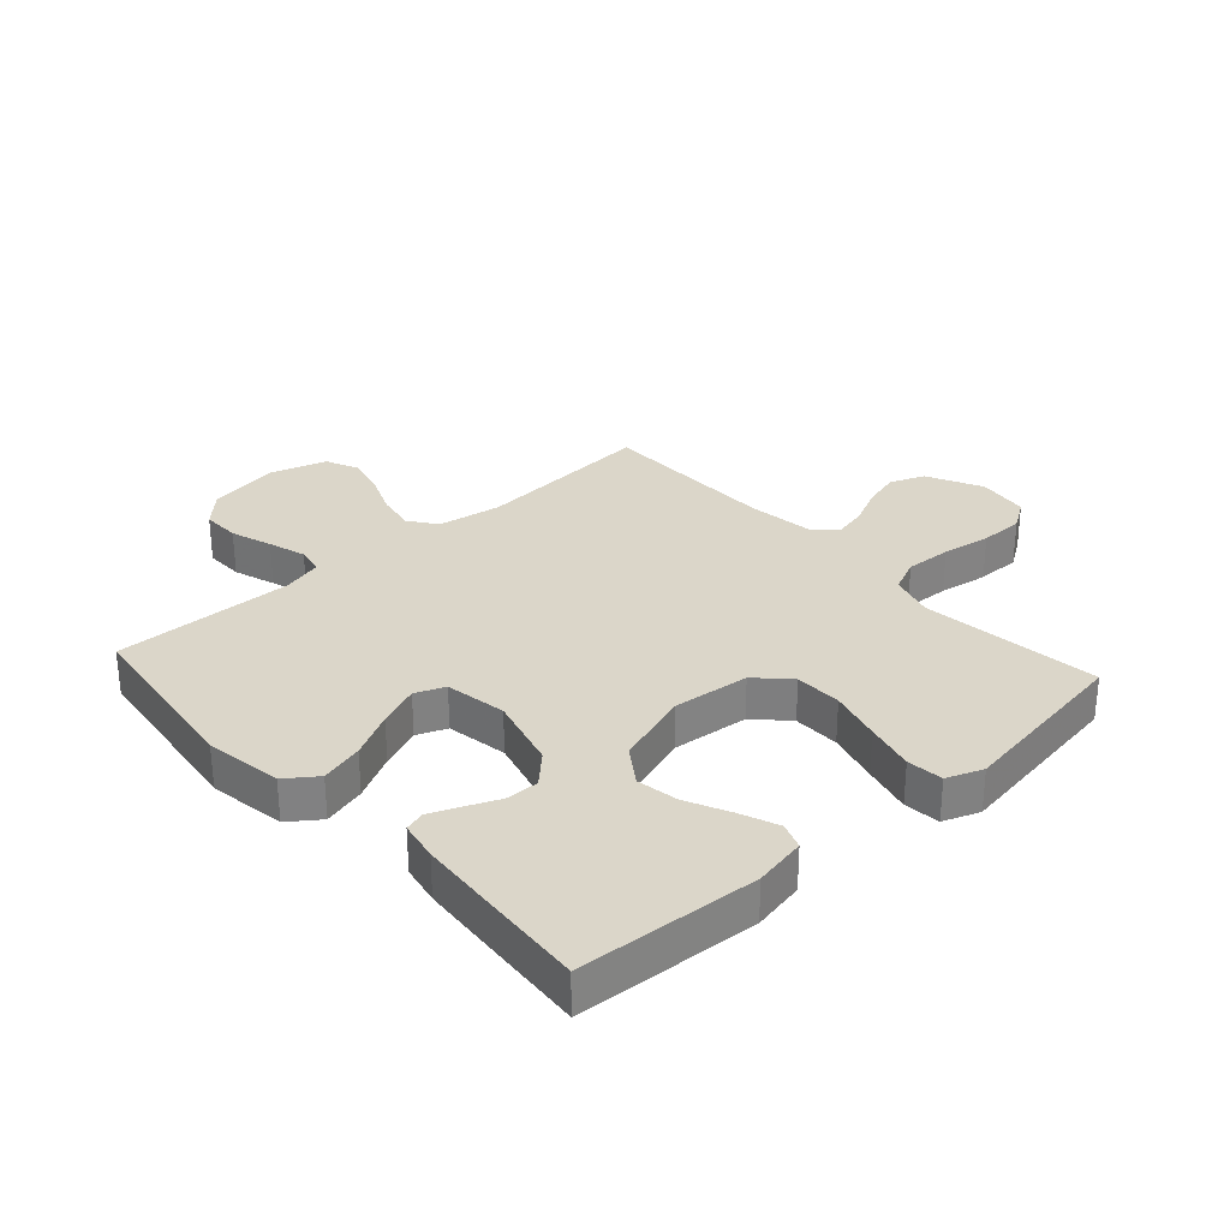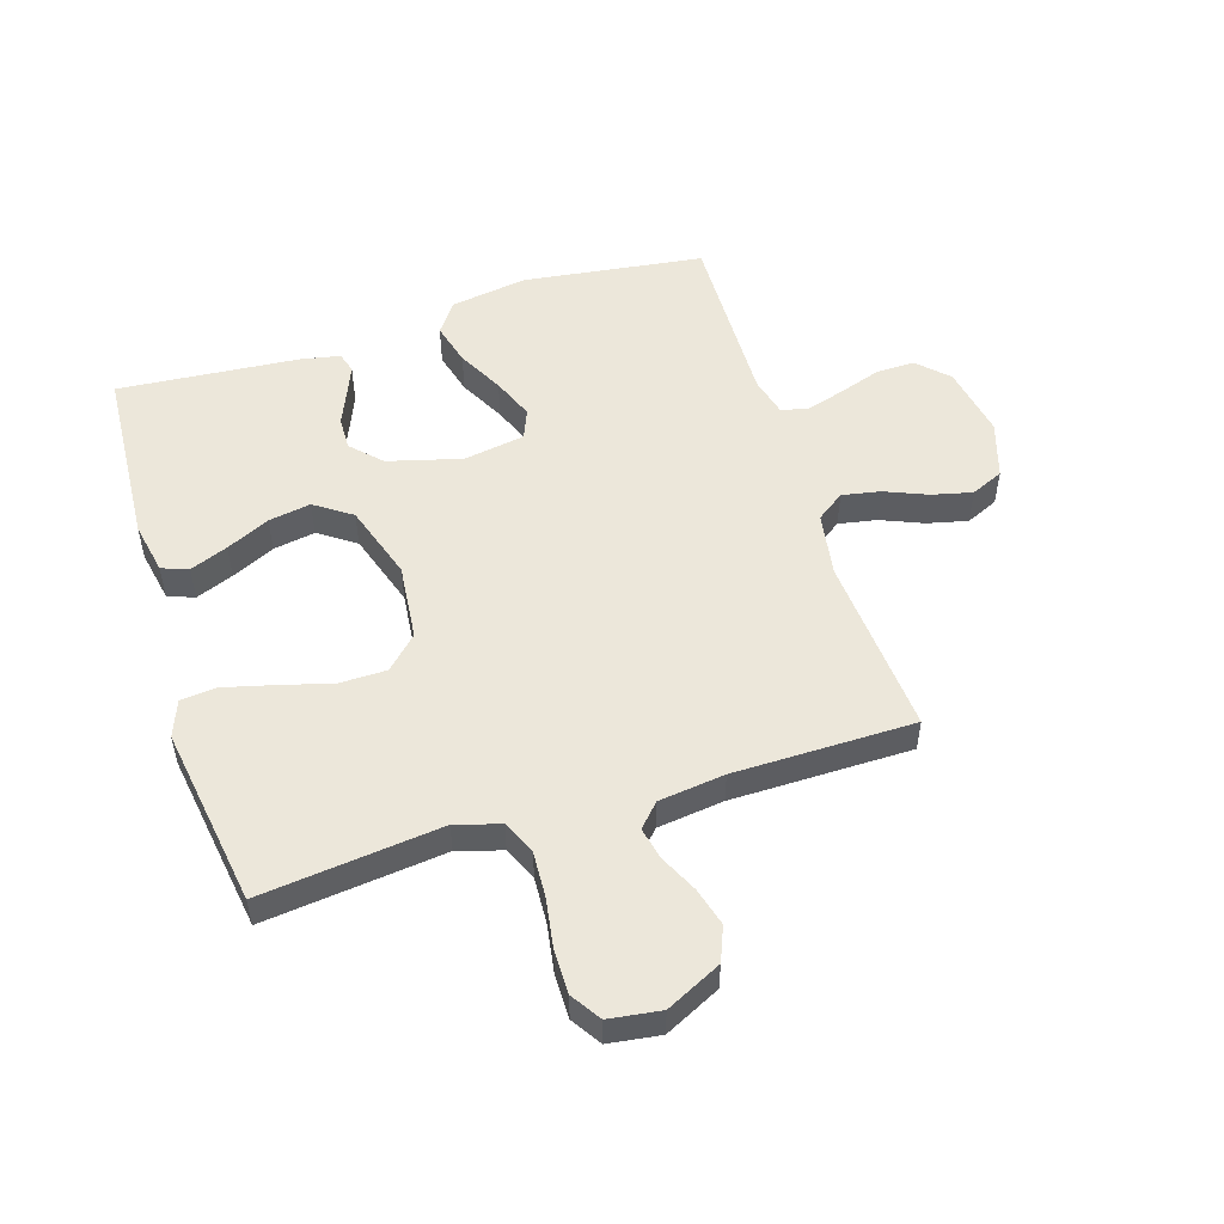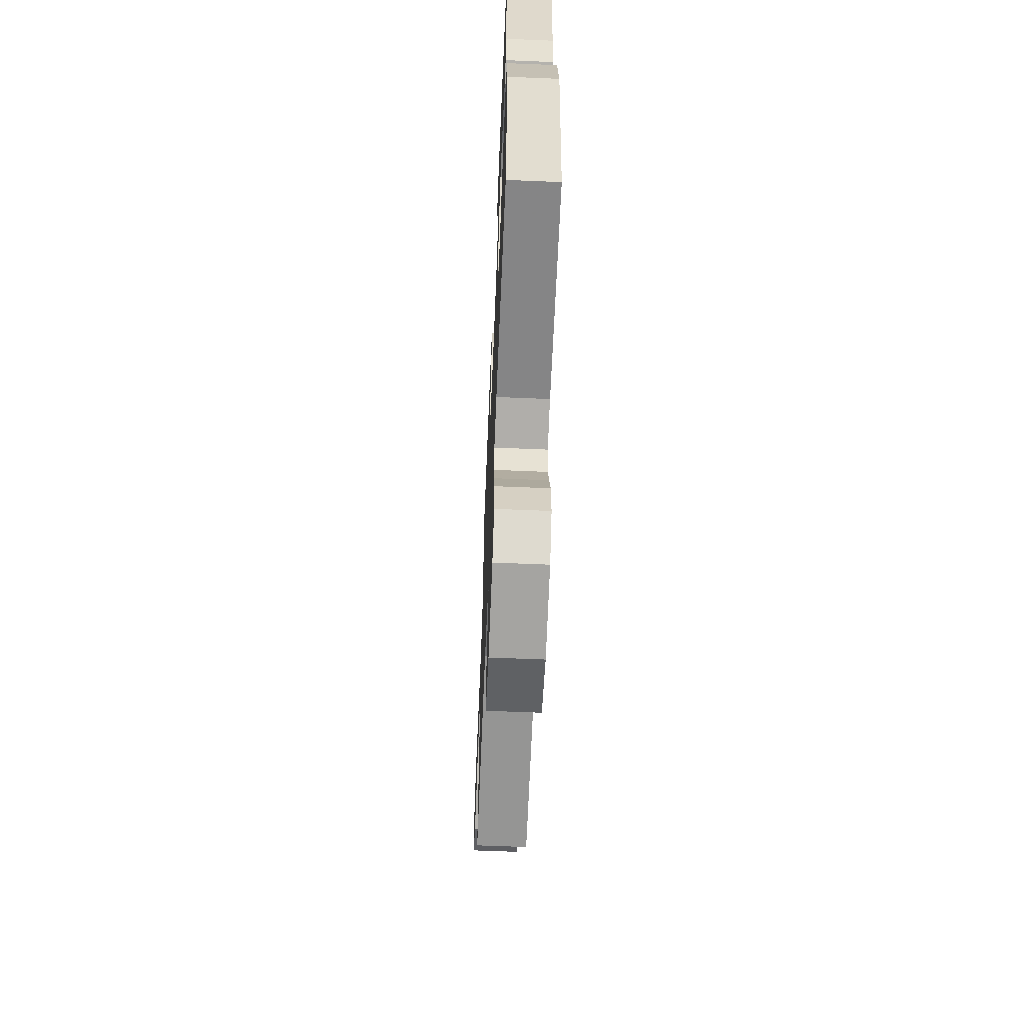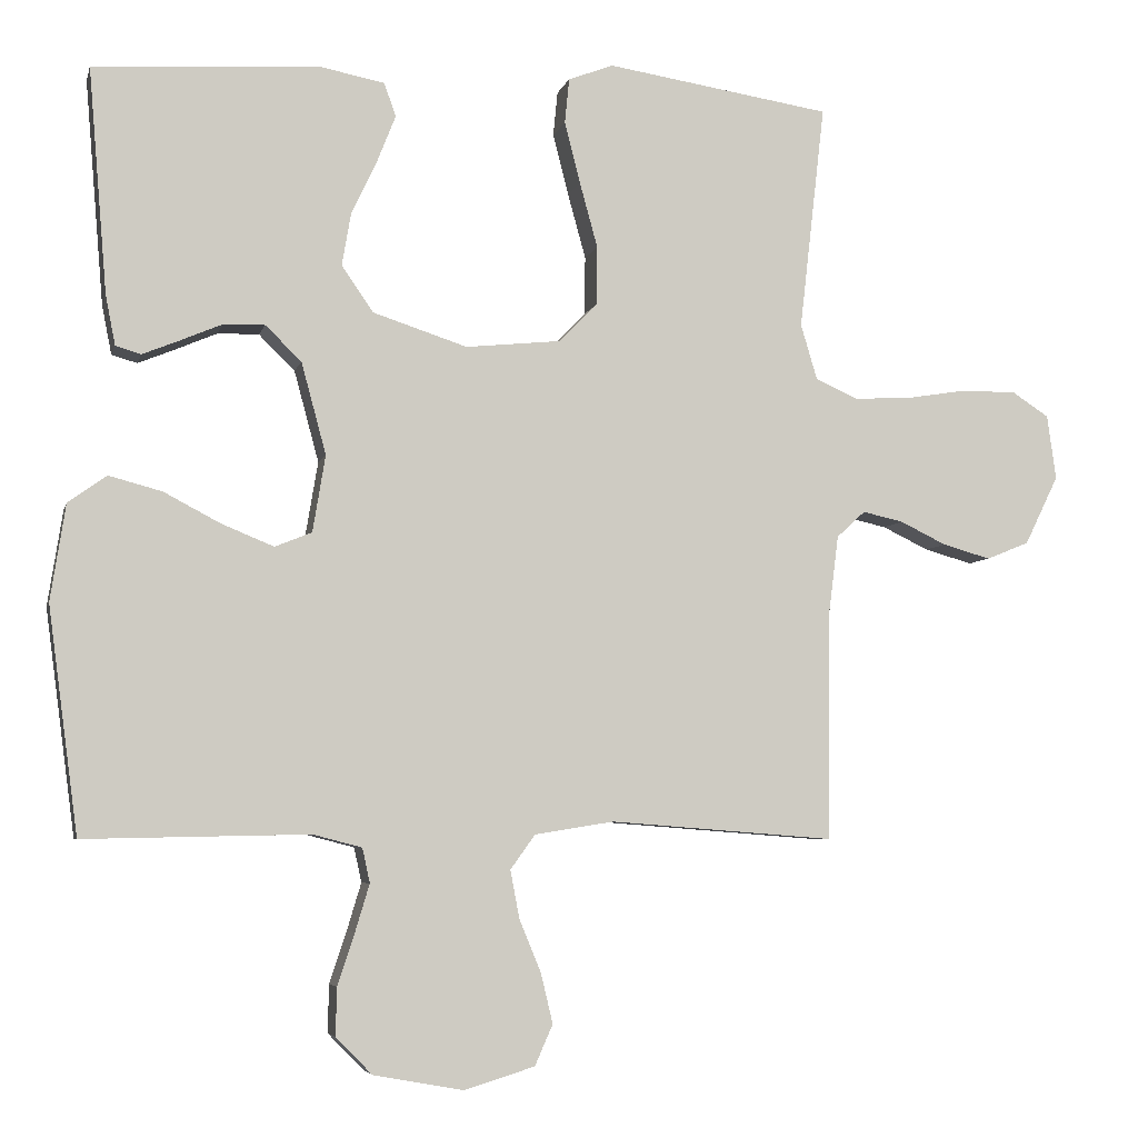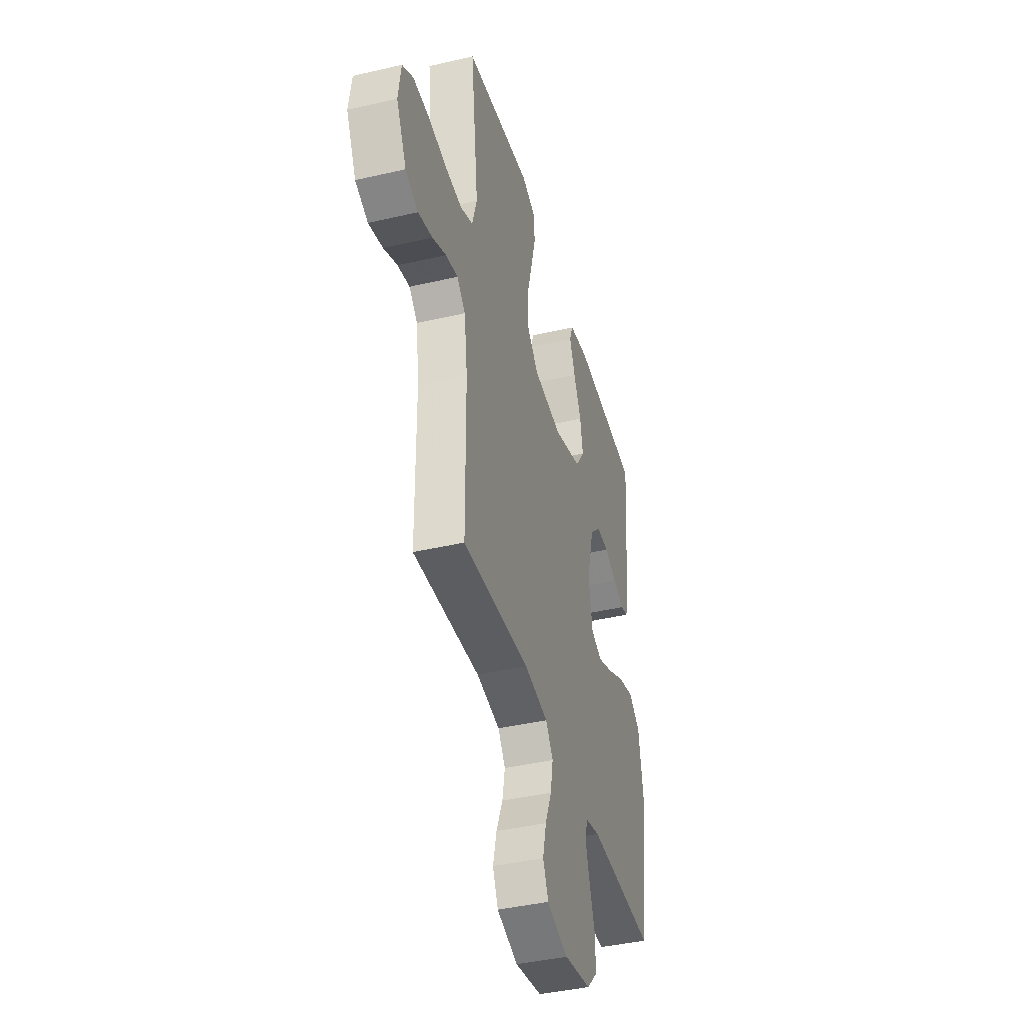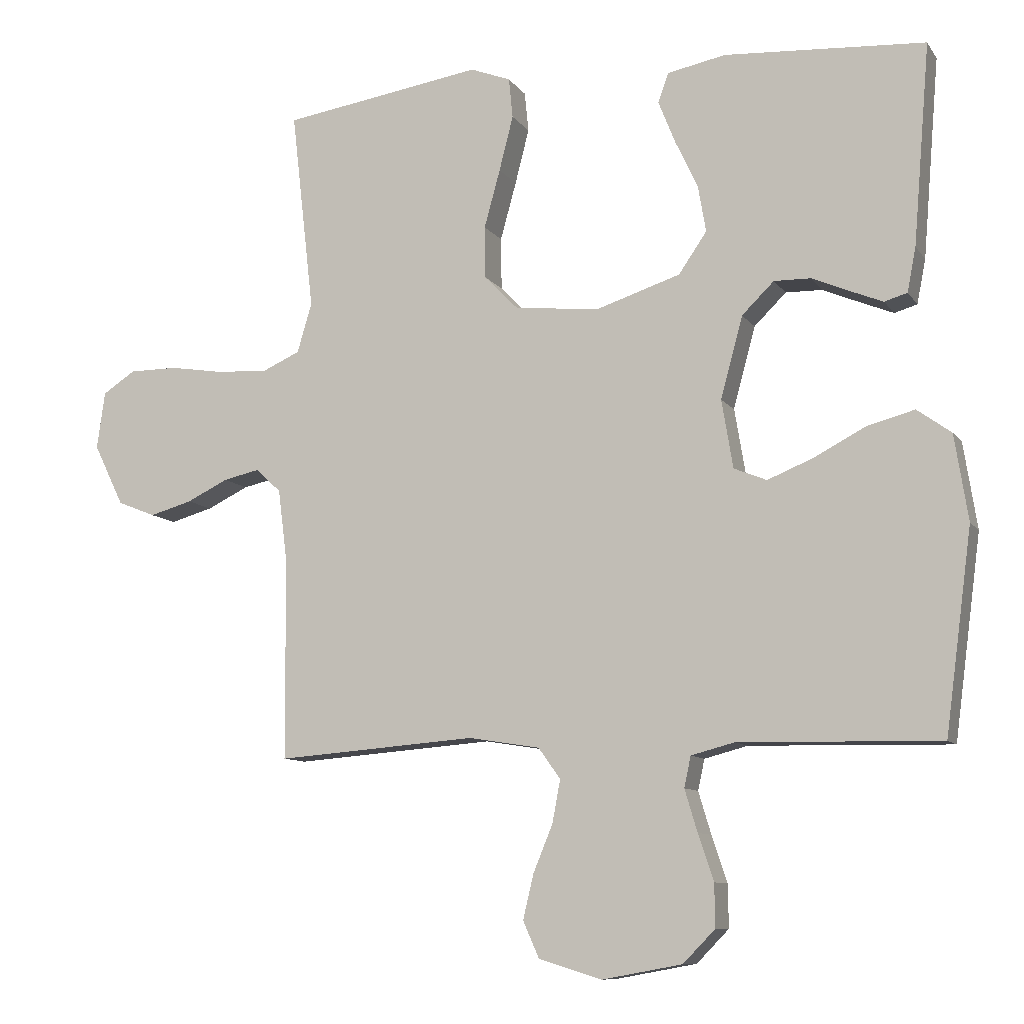
<metadata>
{"format":"obj","ext":"obj","renderer":"f3d","projection":"perspective","resolution":1024,"background":"white","views":[{"elev":30.0,"azim":-42.1,"up":"+Y"},{"elev":52.5,"azim":72.6,"up":"+Y"},{"elev":-63.0,"azim":-92.4,"up":"+Z"},{"elev":-5.5,"azim":-13.2,"up":"+Z"},{"elev":-41.5,"azim":105.7,"up":"+Z"},{"elev":-9.6,"azim":-159.6,"up":"+Z"}]}
</metadata>
<code>
v 0.5 0.07 0.5
v 0.466 0.07 0.2
v 0.488 0.07 0.126
v 0.544 0.07 0.101
v 0.621 0.07 0.105
v 0.702 0.07 0.118
v 0.775 0.07 0.118
v 0.824 0.07 0.086
v 0.836 0.07 0
v 0.791 0.07 -0.092
v 0.734 0.07 -0.115
v 0.67 0.07 -0.097
v 0.608 0.07 -0.067
v 0.554 0.07 -0.055
v 0.516 0.07 -0.09
v 0.502 0.07 -0.2
v 0.5 0.07 -0.5
v 0.2 0.07 -0.477
v 0.094 0.07 -0.494
v 0.061 0.07 -0.54
v 0.073 0.07 -0.604
v 0.102 0.07 -0.674
v 0.118 0.07 -0.741
v 0.094 0.07 -0.795
v 0 0.07 -0.824
v -0.12 0.07 -0.802
v -0.168 0.07 -0.753
v -0.167 0.07 -0.689
v -0.144 0.07 -0.62
v -0.125 0.07 -0.557
v -0.135 0.07 -0.511
v -0.2 0.07 -0.494
v -0.5 0.07 -0.5
v -0.54 0.07 -0.2
v -0.52 0.07 -0.072
v -0.469 0.07 -0.035
v -0.398 0.07 -0.054
v -0.322 0.07 -0.094
v -0.253 0.07 -0.122
v -0.204 0.07 -0.102
v -0.187 0.07 0
v -0.22 0.07 0.122
v -0.268 0.07 0.169
v -0.323 0.07 0.168
v -0.379 0.07 0.144
v -0.428 0.07 0.124
v -0.462 0.07 0.134
v -0.475 0.07 0.2
v -0.5 0.07 0.5
v -0.2 0.07 0.519
v -0.113 0.07 0.502
v -0.097 0.07 0.458
v -0.122 0.07 0.395
v -0.156 0.07 0.323
v -0.168 0.07 0.253
v -0.126 0.07 0.192
v 0 0.07 0.151
v 0.127 0.07 0.164
v 0.178 0.07 0.216
v 0.179 0.07 0.294
v 0.155 0.07 0.381
v 0.134 0.07 0.463
v 0.14 0.07 0.523
v 0.2 0.07 0.546
v 0.5 0 0.5
v 0.466 0 0.2
v 0.488 0 0.126
v 0.544 0 0.101
v 0.621 0 0.105
v 0.702 0 0.118
v 0.775 0 0.118
v 0.824 0 0.086
v 0.836 0 0
v 0.791 0 -0.092
v 0.734 0 -0.115
v 0.67 0 -0.097
v 0.608 0 -0.067
v 0.554 0 -0.055
v 0.516 0 -0.09
v 0.502 0 -0.2
v 0.5 0 -0.5
v 0.2 0 -0.477
v 0.094 0 -0.494
v 0.061 0 -0.54
v 0.073 0 -0.604
v 0.102 0 -0.674
v 0.118 0 -0.741
v 0.094 0 -0.795
v 0 0 -0.824
v -0.12 0 -0.802
v -0.168 0 -0.753
v -0.167 0 -0.689
v -0.144 0 -0.62
v -0.125 0 -0.557
v -0.135 0 -0.511
v -0.2 0 -0.494
v -0.5 0 -0.5
v -0.54 0 -0.2
v -0.52 0 -0.072
v -0.469 0 -0.035
v -0.398 0 -0.054
v -0.322 0 -0.094
v -0.253 0 -0.122
v -0.204 0 -0.102
v -0.187 0 0
v -0.22 0 0.122
v -0.268 0 0.169
v -0.323 0 0.168
v -0.379 0 0.144
v -0.428 0 0.124
v -0.462 0 0.134
v -0.475 0 0.2
v -0.5 0 0.5
v -0.2 0 0.519
v -0.113 0 0.502
v -0.097 0 0.458
v -0.122 0 0.395
v -0.156 0 0.323
v -0.168 0 0.253
v -0.126 0 0.192
v 0 0 0.151
v 0.127 0 0.164
v 0.178 0 0.216
v 0.179 0 0.294
v 0.155 0 0.381
v 0.134 0 0.463
v 0.14 0 0.523
v 0.2 0 0.546
f 64 1 2
f 63 64 2
f 62 63 2
f 61 62 2
f 60 61 2
f 59 60 2 3
f 58 59 3 4
f 57 58 4
f 52 53 54
f 51 52 54
f 50 51 54
f 49 50 54
f 48 49 54
f 47 48 54
f 46 47 54
f 45 46 54
f 44 45 54
f 43 44 54 55
f 42 43 55 56
f 36 37 38
f 35 36 38
f 34 35 38
f 33 34 38
f 32 33 38
f 31 32 38 39
f 27 28 29
f 26 27 29
f 25 26 29
f 24 25 29
f 23 24 29
f 22 23 29
f 21 22 29
f 20 21 29 30
f 19 20 30 31
f 16 17 18
f 31 39 40
f 19 31 40
f 18 19 40
f 16 18 40
f 15 16 40
f 11 12 13
f 10 11 13
f 9 10 13
f 8 9 13
f 7 8 13
f 6 7 13
f 5 6 13
f 4 5 13 14
f 41 42 56 57
f 40 41 57
f 15 40 57
f 14 15 57
f 4 14 57
f 66 65 128
f 66 128 127
f 66 127 126
f 66 126 125
f 66 125 124
f 67 66 124 123
f 68 67 123 122
f 68 122 121
f 118 117 116
f 118 116 115
f 118 115 114
f 118 114 113
f 118 113 112
f 118 112 111
f 118 111 110
f 118 110 109
f 118 109 108
f 119 118 108 107
f 120 119 107 106
f 102 101 100
f 102 100 99
f 102 99 98
f 102 98 97
f 102 97 96
f 103 102 96 95
f 93 92 91
f 93 91 90
f 93 90 89
f 93 89 88
f 93 88 87
f 93 87 86
f 93 86 85
f 94 93 85 84
f 95 94 84 83
f 82 81 80
f 104 103 95
f 104 95 83
f 104 83 82
f 104 82 80
f 104 80 79
f 77 76 75
f 77 75 74
f 77 74 73
f 77 73 72
f 77 72 71
f 77 71 70
f 77 70 69
f 78 77 69 68
f 121 120 106 105
f 121 105 104
f 121 104 79
f 121 79 78
f 121 78 68
f 1 65 66 2
f 2 66 67 3
f 3 67 68 4
f 4 68 69 5
f 5 69 70 6
f 6 70 71 7
f 7 71 72 8
f 8 72 73 9
f 9 73 74 10
f 10 74 75 11
f 11 75 76 12
f 12 76 77 13
f 13 77 78 14
f 14 78 79 15
f 15 79 80 16
f 16 80 81 17
f 17 81 82 18
f 18 82 83 19
f 19 83 84 20
f 20 84 85 21
f 21 85 86 22
f 22 86 87 23
f 23 87 88 24
f 24 88 89 25
f 25 89 90 26
f 26 90 91 27
f 27 91 92 28
f 28 92 93 29
f 29 93 94 30
f 30 94 95 31
f 31 95 96 32
f 32 96 97 33
f 33 97 98 34
f 34 98 99 35
f 35 99 100 36
f 36 100 101 37
f 37 101 102 38
f 38 102 103 39
f 39 103 104 40
f 40 104 105 41
f 41 105 106 42
f 42 106 107 43
f 43 107 108 44
f 44 108 109 45
f 45 109 110 46
f 46 110 111 47
f 47 111 112 48
f 48 112 113 49
f 49 113 114 50
f 50 114 115 51
f 51 115 116 52
f 52 116 117 53
f 53 117 118 54
f 54 118 119 55
f 55 119 120 56
f 56 120 121 57
f 57 121 122 58
f 58 122 123 59
f 59 123 124 60
f 60 124 125 61
f 61 125 126 62
f 62 126 127 63
f 63 127 128 64
f 64 128 65 1

</code>
